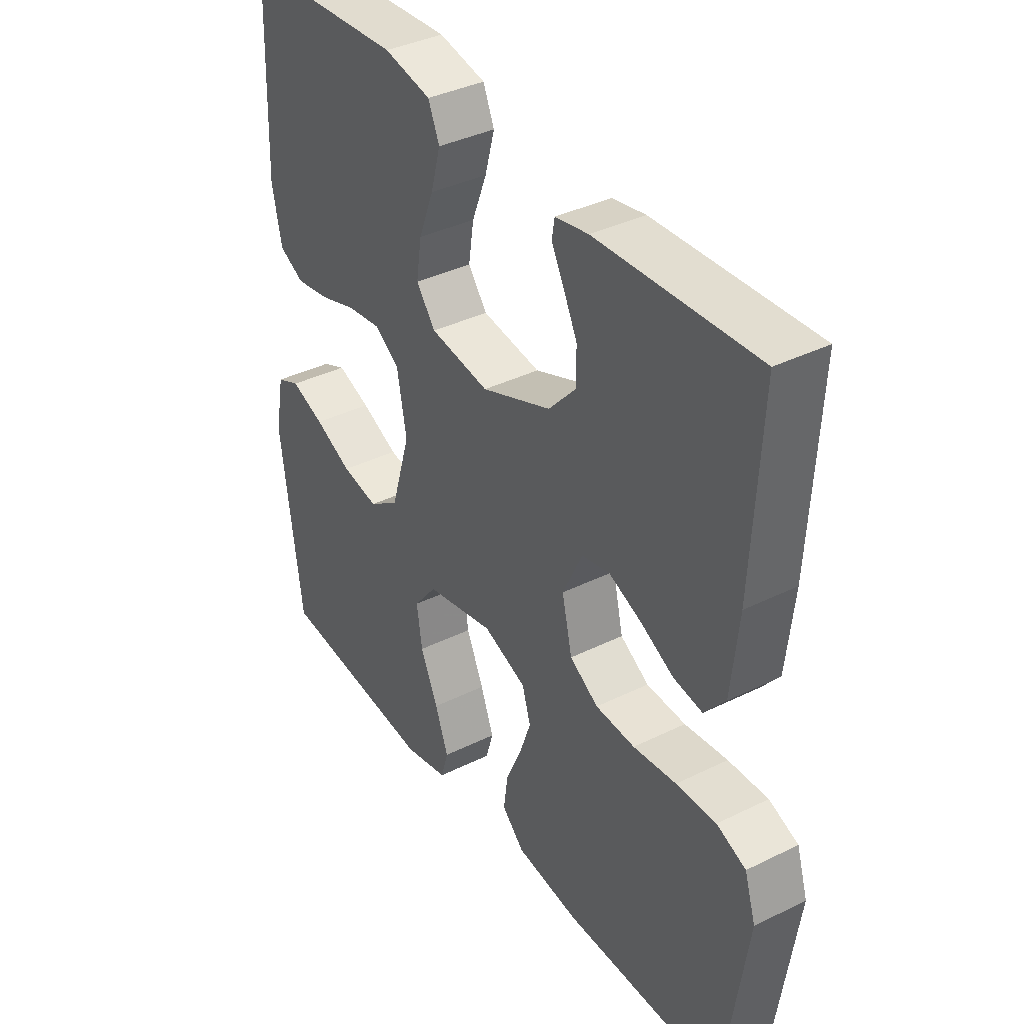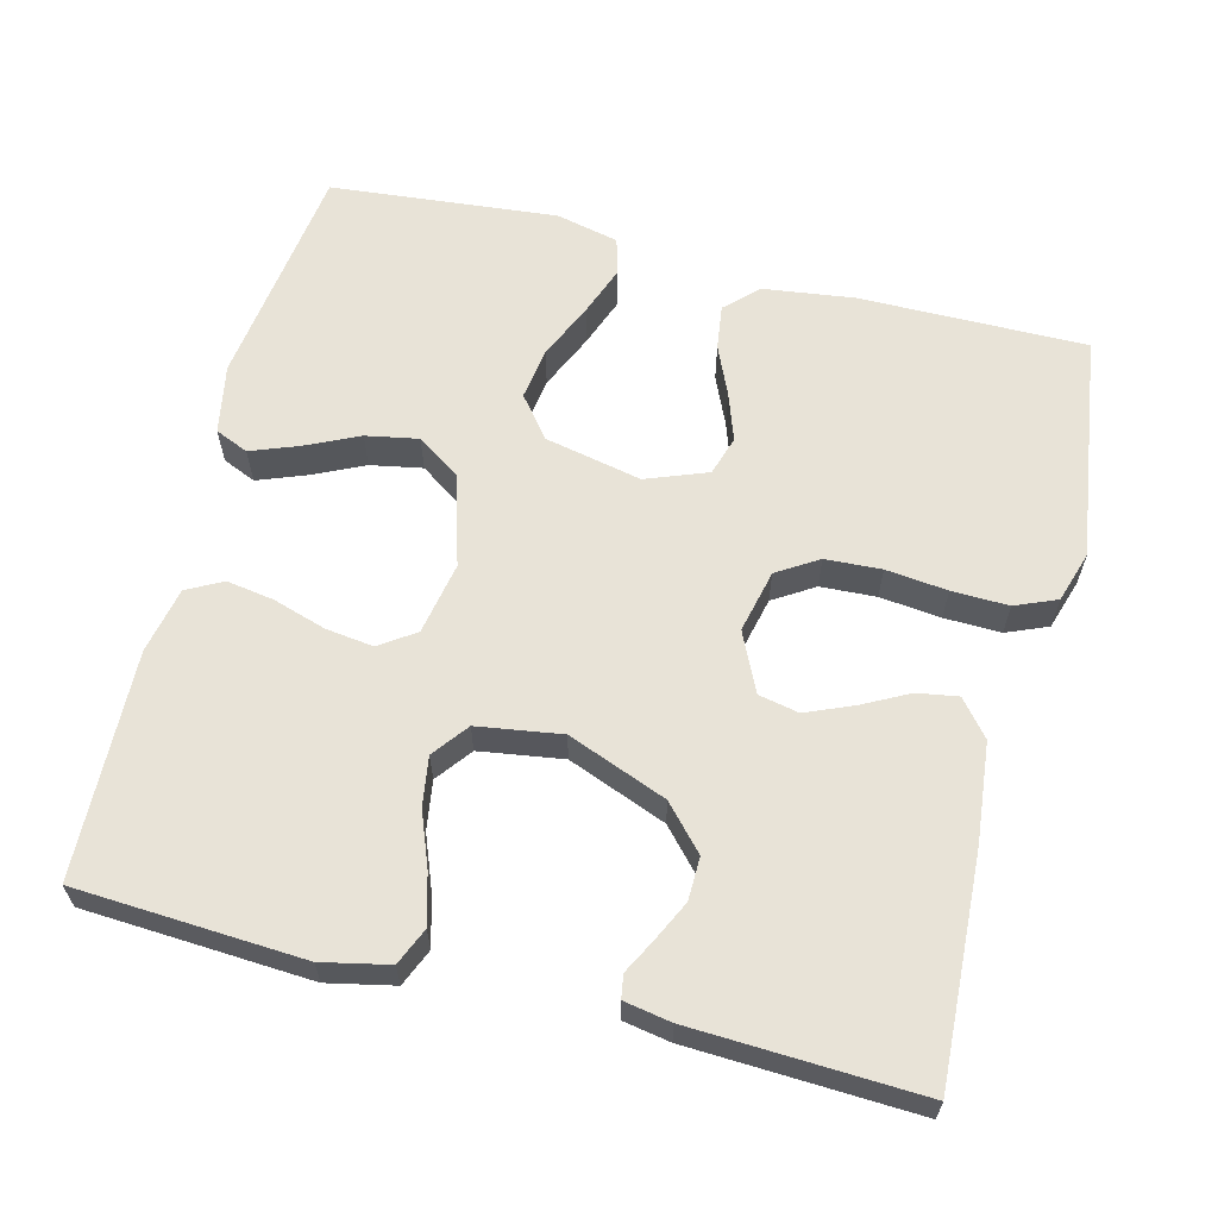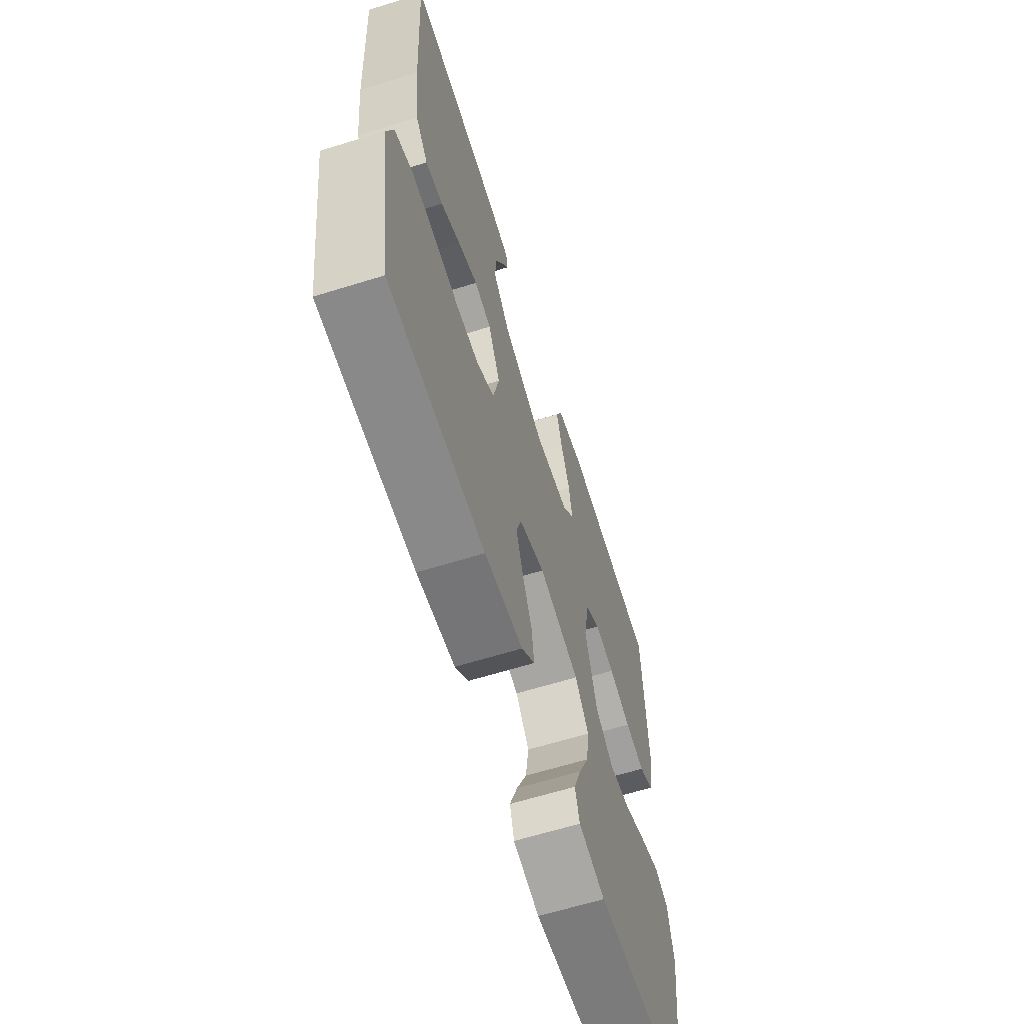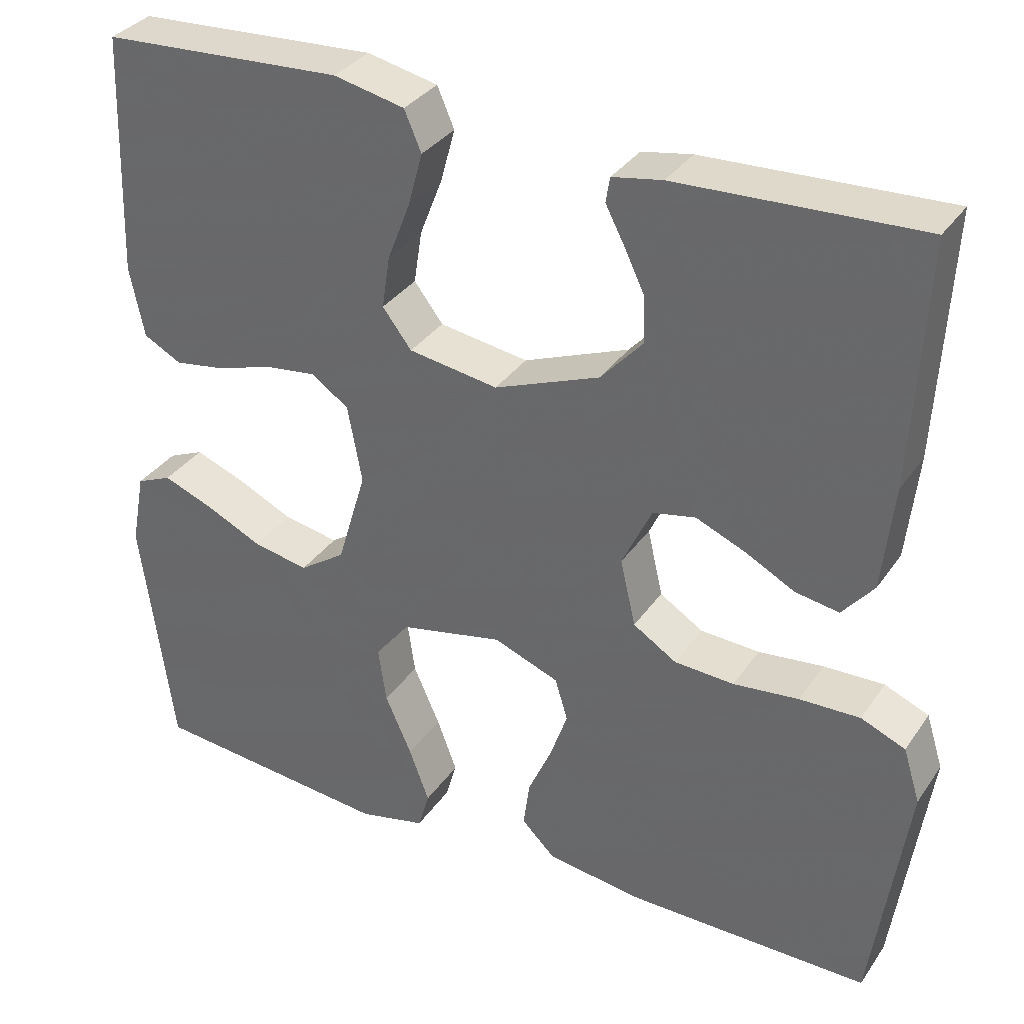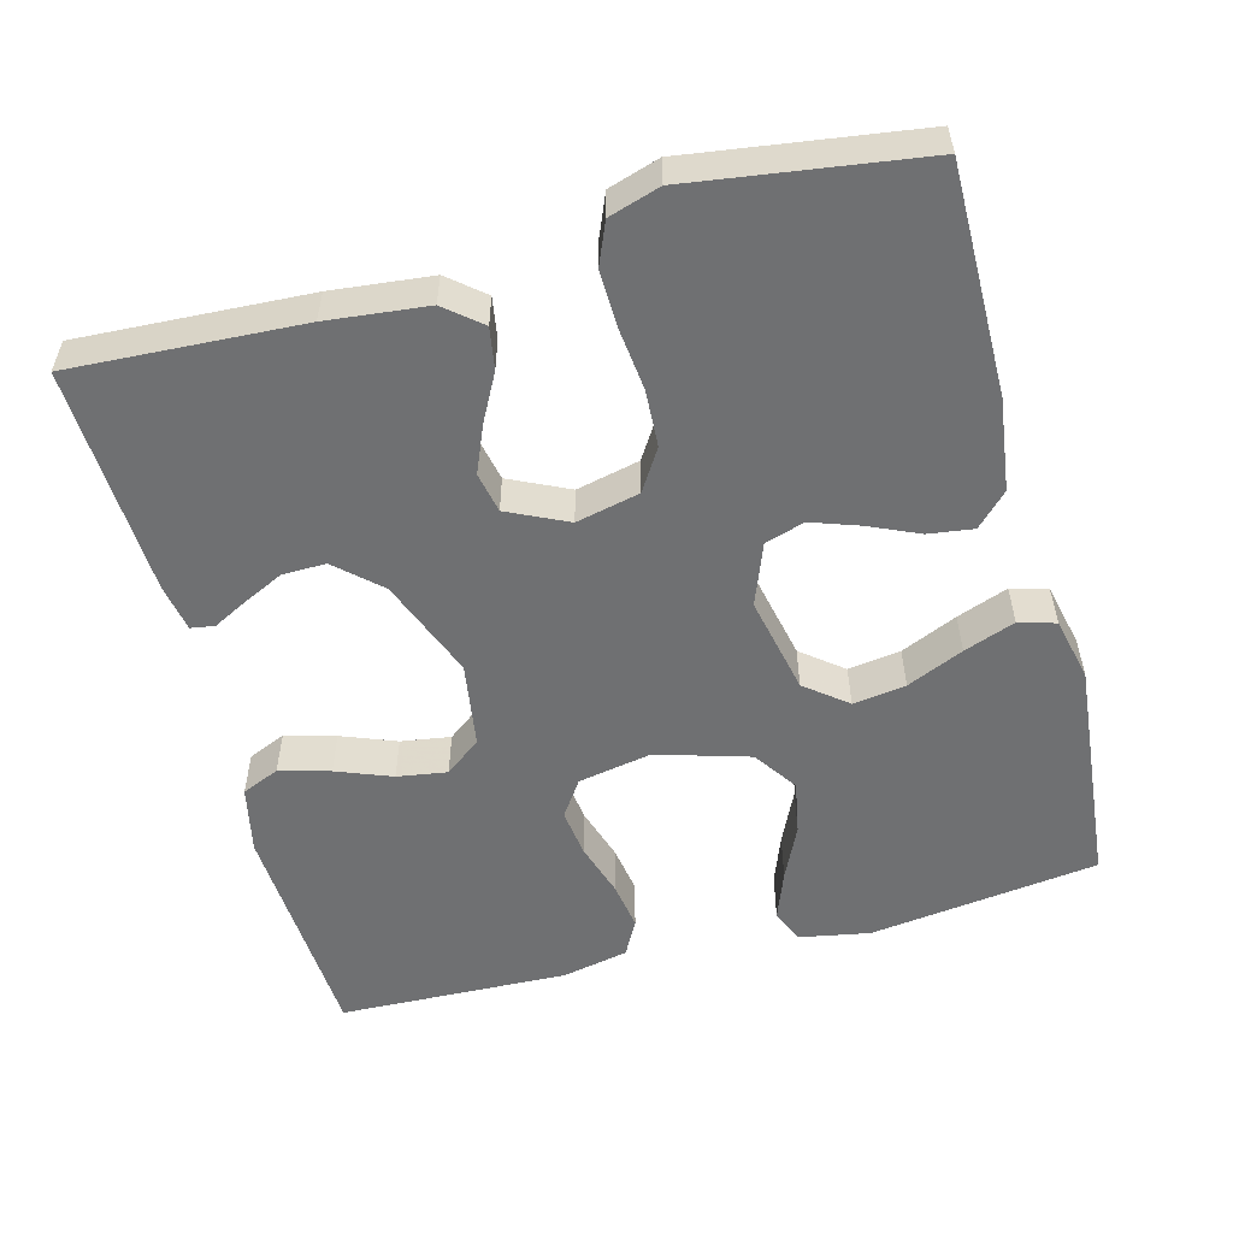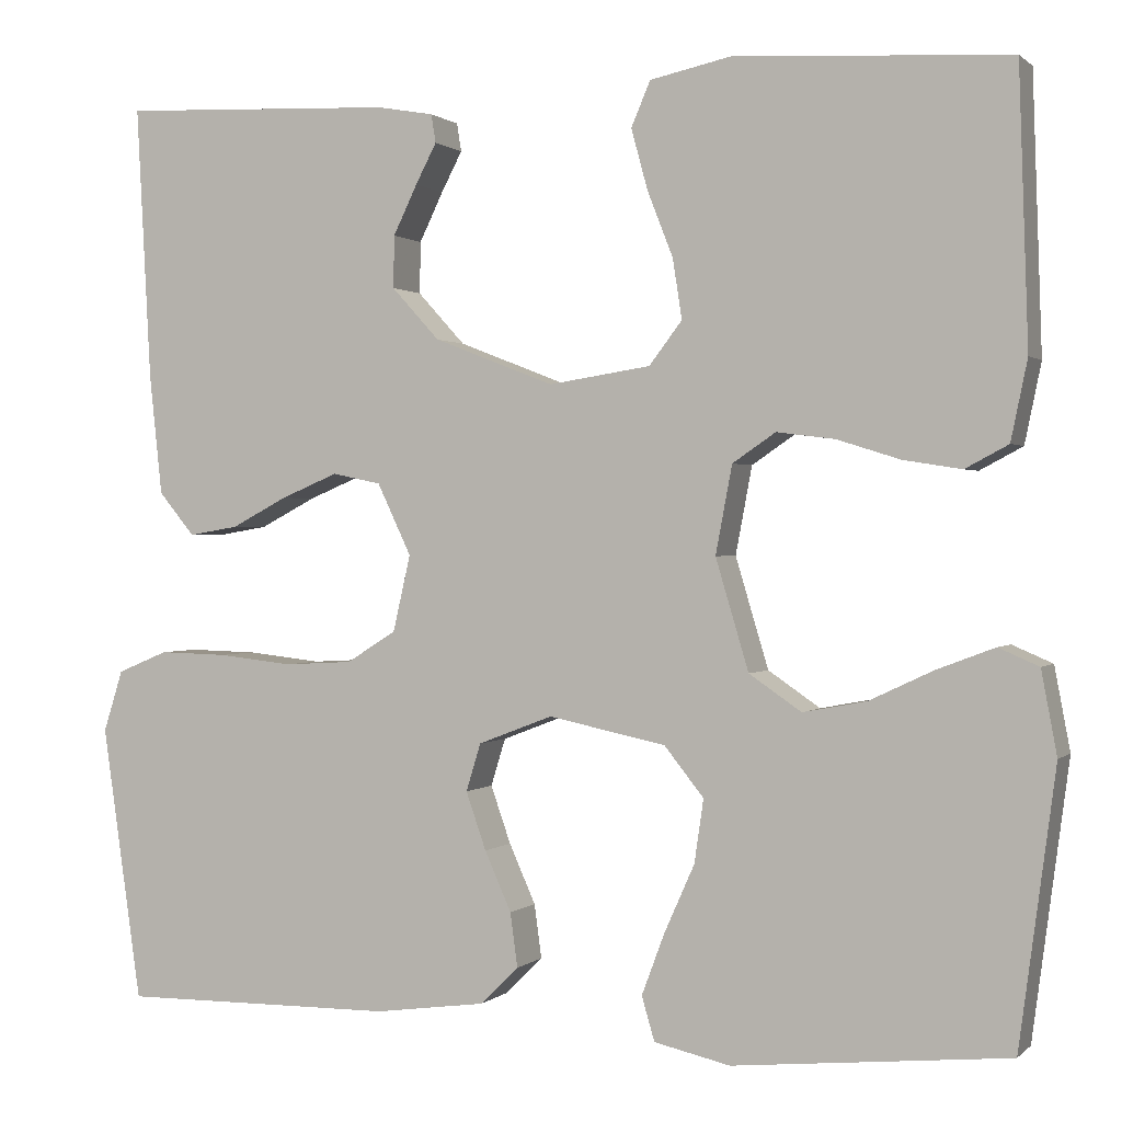
<metadata>
{"format":"obj","ext":"obj","renderer":"f3d","projection":"perspective","resolution":1024,"background":"white","views":[{"elev":37.6,"azim":57.7,"up":"+Z"},{"elev":62.3,"azim":14.3,"up":"+Y"},{"elev":-63.6,"azim":107.4,"up":"+Z"},{"elev":33.6,"azim":29.3,"up":"+Z"},{"elev":-54.8,"azim":104.9,"up":"+Y"},{"elev":0.6,"azim":-158.9,"up":"+Z"}]}
</metadata>
<code>
v -0.5 0.07 0.5
v -0.2 0.07 0.517
v -0.112 0.07 0.498
v -0.091 0.07 0.449
v -0.109 0.07 0.383
v -0.137 0.07 0.311
v -0.147 0.07 0.246
v -0.111 0.07 0.199
v 0 0.07 0.182
v 0.131 0.07 0.233
v 0.183 0.07 0.29
v 0.182 0.07 0.347
v 0.156 0.07 0.401
v 0.133 0.07 0.445
v 0.138 0.07 0.476
v 0.2 0.07 0.487
v 0.5 0.07 0.5
v 0.484 0.07 0.2
v 0.47 0.07 0.069
v 0.431 0.07 0.022
v 0.377 0.07 0.031
v 0.316 0.07 0.063
v 0.254 0.07 0.089
v 0.201 0.07 0.078
v 0.164 0.07 0
v 0.183 0.07 -0.083
v 0.237 0.07 -0.117
v 0.311 0.07 -0.121
v 0.392 0.07 -0.112
v 0.467 0.07 -0.11
v 0.522 0.07 -0.133
v 0.543 0.07 -0.2
v 0.5 0.07 -0.5
v 0.2 0.07 -0.498
v 0.08 0.07 -0.482
v 0.038 0.07 -0.441
v 0.046 0.07 -0.382
v 0.075 0.07 -0.317
v 0.097 0.07 -0.254
v 0.081 0.07 -0.202
v 0 0.07 -0.171
v -0.128 0.07 -0.198
v -0.171 0.07 -0.252
v -0.161 0.07 -0.321
v -0.128 0.07 -0.395
v -0.103 0.07 -0.462
v -0.117 0.07 -0.51
v -0.2 0.07 -0.529
v -0.5 0.07 -0.5
v -0.54 0.07 -0.2
v -0.523 0.07 -0.109
v -0.479 0.07 -0.09
v -0.416 0.07 -0.114
v -0.346 0.07 -0.147
v -0.277 0.07 -0.16
v -0.22 0.07 -0.121
v -0.184 0.07 0
v -0.202 0.07 0.096
v -0.249 0.07 0.128
v -0.312 0.07 0.12
v -0.382 0.07 0.098
v -0.445 0.07 0.088
v -0.492 0.07 0.113
v -0.51 0.07 0.2
v -0.5 0 0.5
v -0.2 0 0.517
v -0.112 0 0.498
v -0.091 0 0.449
v -0.109 0 0.383
v -0.137 0 0.311
v -0.147 0 0.246
v -0.111 0 0.199
v 0 0 0.182
v 0.131 0 0.233
v 0.183 0 0.29
v 0.182 0 0.347
v 0.156 0 0.401
v 0.133 0 0.445
v 0.138 0 0.476
v 0.2 0 0.487
v 0.5 0 0.5
v 0.484 0 0.2
v 0.47 0 0.069
v 0.431 0 0.022
v 0.377 0 0.031
v 0.316 0 0.063
v 0.254 0 0.089
v 0.201 0 0.078
v 0.164 0 0
v 0.183 0 -0.083
v 0.237 0 -0.117
v 0.311 0 -0.121
v 0.392 0 -0.112
v 0.467 0 -0.11
v 0.522 0 -0.133
v 0.543 0 -0.2
v 0.5 0 -0.5
v 0.2 0 -0.498
v 0.08 0 -0.482
v 0.038 0 -0.441
v 0.046 0 -0.382
v 0.075 0 -0.317
v 0.097 0 -0.254
v 0.081 0 -0.202
v 0 0 -0.171
v -0.128 0 -0.198
v -0.171 0 -0.252
v -0.161 0 -0.321
v -0.128 0 -0.395
v -0.103 0 -0.462
v -0.117 0 -0.51
v -0.2 0 -0.529
v -0.5 0 -0.5
v -0.54 0 -0.2
v -0.523 0 -0.109
v -0.479 0 -0.09
v -0.416 0 -0.114
v -0.346 0 -0.147
v -0.277 0 -0.16
v -0.22 0 -0.121
v -0.184 0 0
v -0.202 0 0.096
v -0.249 0 0.128
v -0.312 0 0.12
v -0.382 0 0.098
v -0.445 0 0.088
v -0.492 0 0.113
v -0.51 0 0.2
f 4 5 6
f 3 4 6
f 2 3 6
f 1 2 6
f 64 1 6
f 63 64 6
f 62 63 6
f 61 62 6
f 60 61 6
f 59 60 6 7
f 58 59 7 8
f 57 58 8 9
f 56 57 9 10
f 52 53 54
f 51 52 54
f 50 51 54
f 49 50 54
f 48 49 54
f 47 48 54
f 46 47 54
f 45 46 54
f 44 45 54
f 43 44 54 55
f 42 43 55 56
f 36 37 38
f 35 36 38
f 34 35 38
f 33 34 38
f 32 33 38
f 31 32 38
f 30 31 38
f 29 30 38
f 28 29 38
f 27 28 38 39
f 26 27 39 40
f 20 21 22
f 19 20 22
f 18 19 22
f 17 18 22
f 16 17 22
f 15 16 22
f 13 14 15
f 12 13 15
f 12 15 22
f 11 12 22 23
f 41 42 56 10
f 25 26 40 41
f 41 10 11
f 25 41 11
f 24 25 11
f 11 23 24
f 70 69 68
f 70 68 67
f 70 67 66
f 70 66 65
f 70 65 128
f 70 128 127
f 70 127 126
f 70 126 125
f 70 125 124
f 71 70 124 123
f 72 71 123 122
f 73 72 122 121
f 74 73 121 120
f 118 117 116
f 118 116 115
f 118 115 114
f 118 114 113
f 118 113 112
f 118 112 111
f 118 111 110
f 118 110 109
f 118 109 108
f 119 118 108 107
f 120 119 107 106
f 102 101 100
f 102 100 99
f 102 99 98
f 102 98 97
f 102 97 96
f 102 96 95
f 102 95 94
f 102 94 93
f 102 93 92
f 103 102 92 91
f 104 103 91 90
f 86 85 84
f 86 84 83
f 86 83 82
f 86 82 81
f 86 81 80
f 86 80 79
f 79 78 77
f 79 77 76
f 86 79 76
f 87 86 76 75
f 74 120 106 105
f 105 104 90 89
f 75 74 105
f 75 105 89
f 75 89 88
f 88 87 75
f 1 65 66 2
f 2 66 67 3
f 3 67 68 4
f 4 68 69 5
f 5 69 70 6
f 6 70 71 7
f 7 71 72 8
f 8 72 73 9
f 9 73 74 10
f 10 74 75 11
f 11 75 76 12
f 12 76 77 13
f 13 77 78 14
f 14 78 79 15
f 15 79 80 16
f 16 80 81 17
f 17 81 82 18
f 18 82 83 19
f 19 83 84 20
f 20 84 85 21
f 21 85 86 22
f 22 86 87 23
f 23 87 88 24
f 24 88 89 25
f 25 89 90 26
f 26 90 91 27
f 27 91 92 28
f 28 92 93 29
f 29 93 94 30
f 30 94 95 31
f 31 95 96 32
f 32 96 97 33
f 33 97 98 34
f 34 98 99 35
f 35 99 100 36
f 36 100 101 37
f 37 101 102 38
f 38 102 103 39
f 39 103 104 40
f 40 104 105 41
f 41 105 106 42
f 42 106 107 43
f 43 107 108 44
f 44 108 109 45
f 45 109 110 46
f 46 110 111 47
f 47 111 112 48
f 48 112 113 49
f 49 113 114 50
f 50 114 115 51
f 51 115 116 52
f 52 116 117 53
f 53 117 118 54
f 54 118 119 55
f 55 119 120 56
f 56 120 121 57
f 57 121 122 58
f 58 122 123 59
f 59 123 124 60
f 60 124 125 61
f 61 125 126 62
f 62 126 127 63
f 63 127 128 64
f 64 128 65 1

</code>
